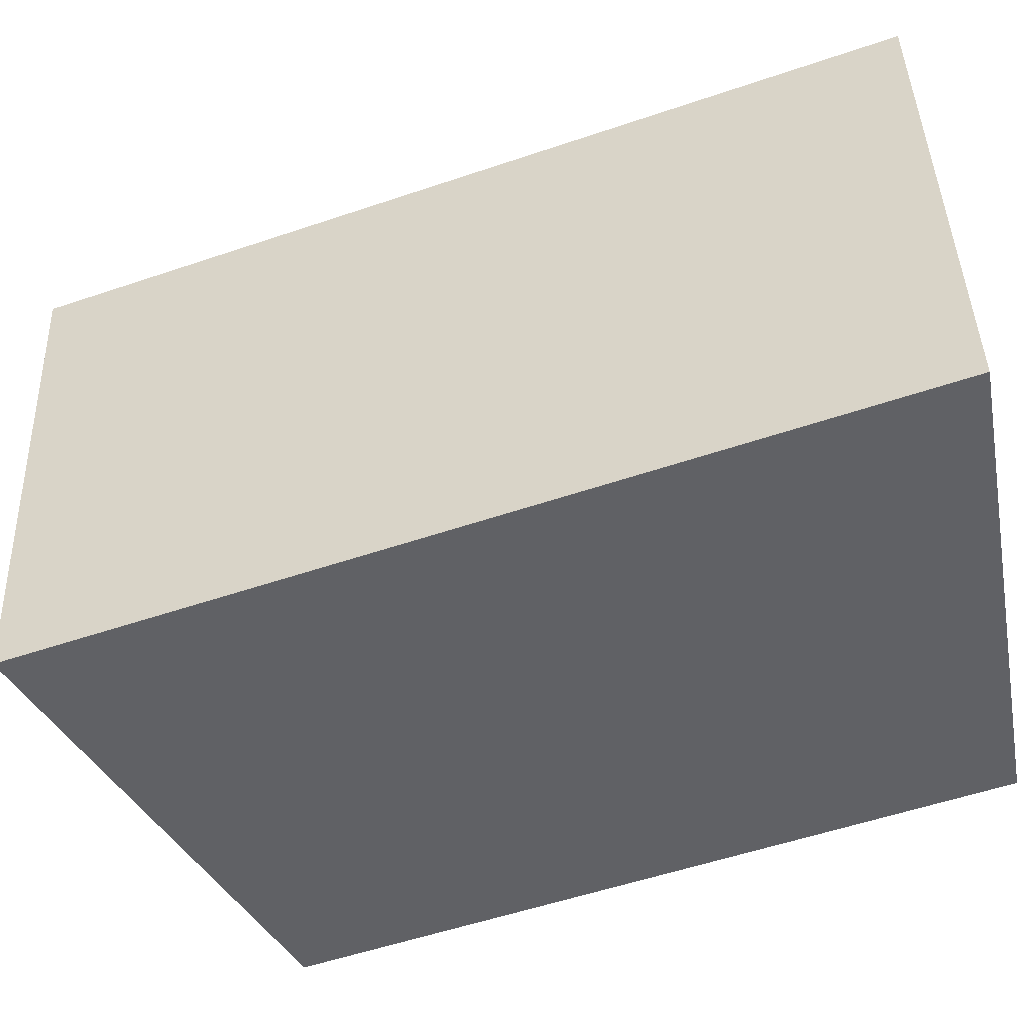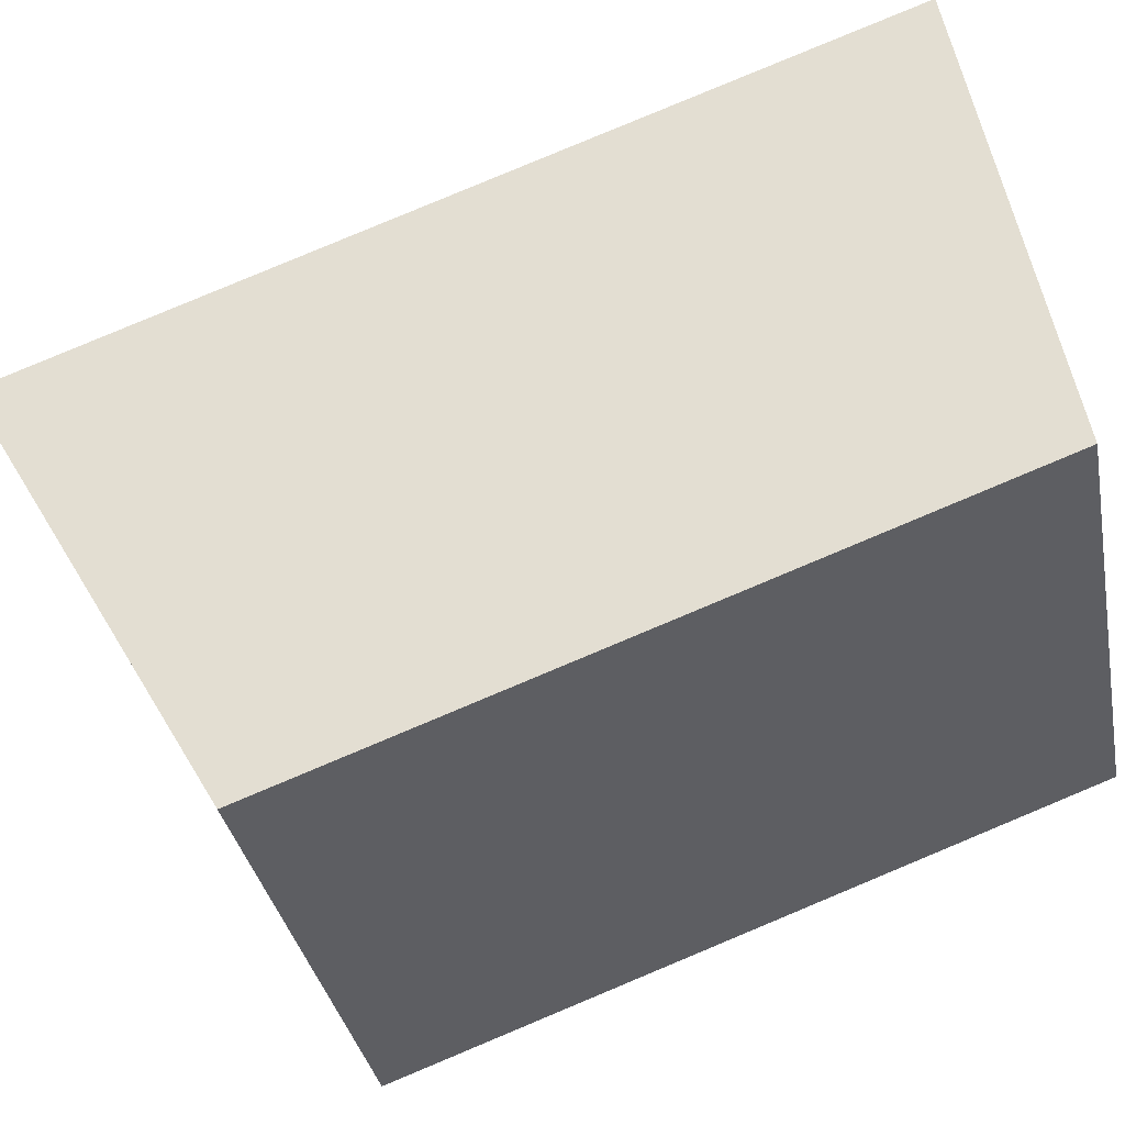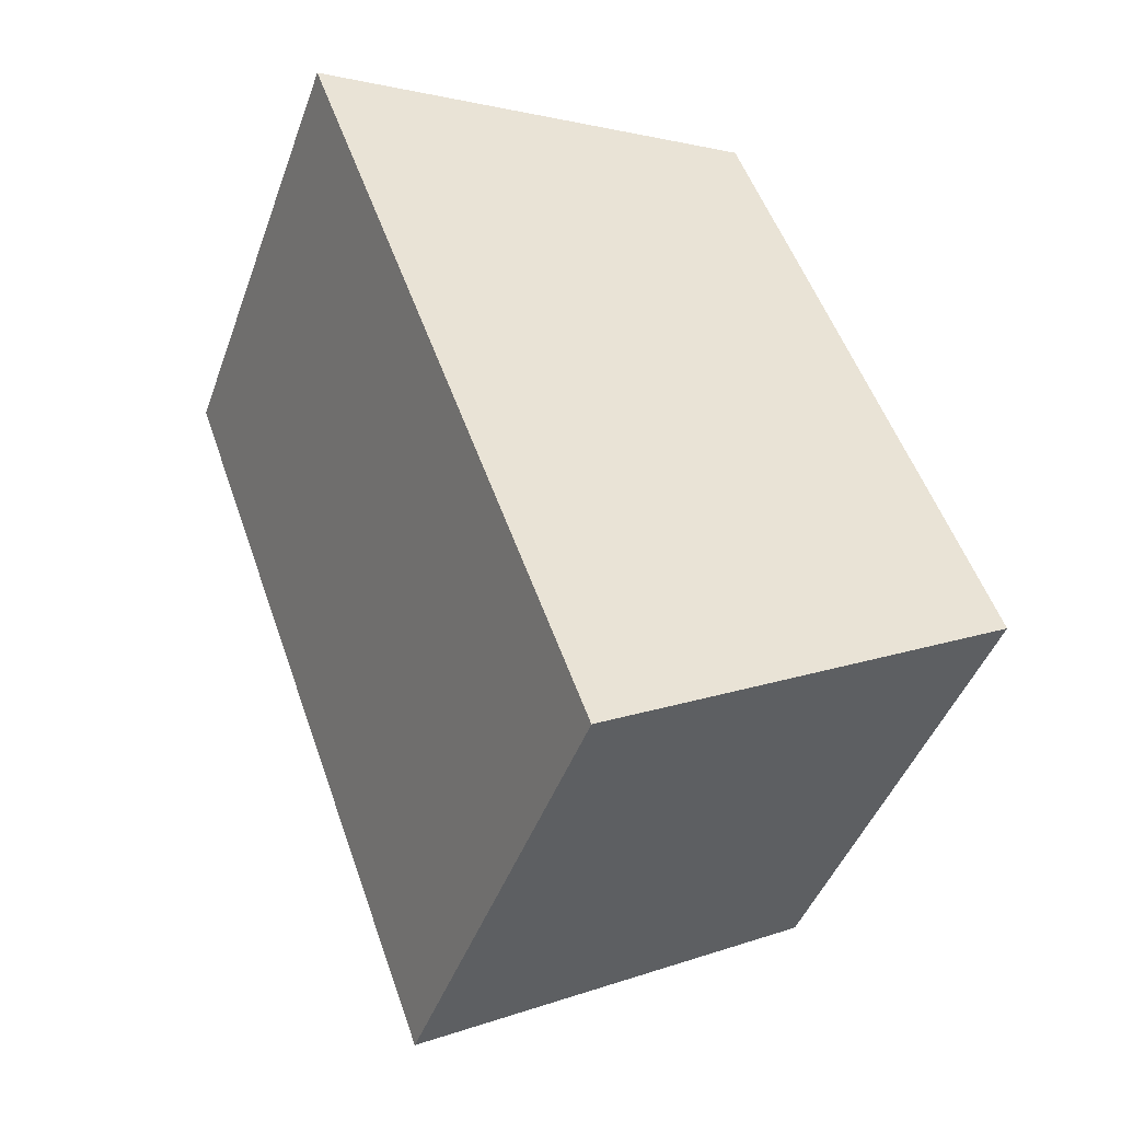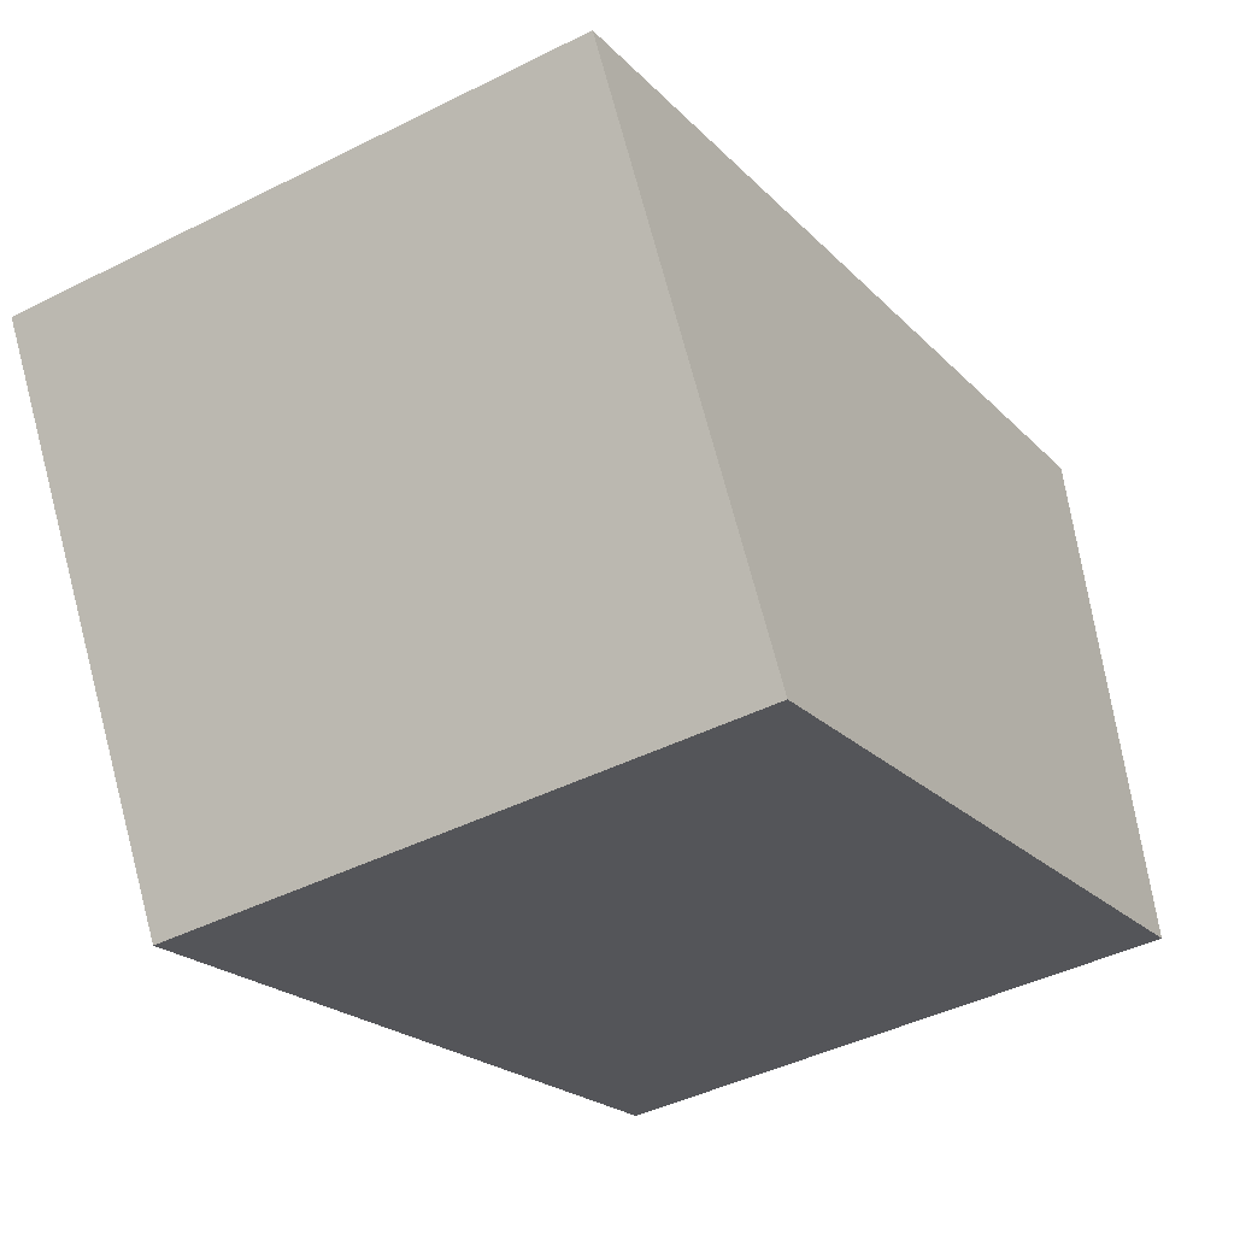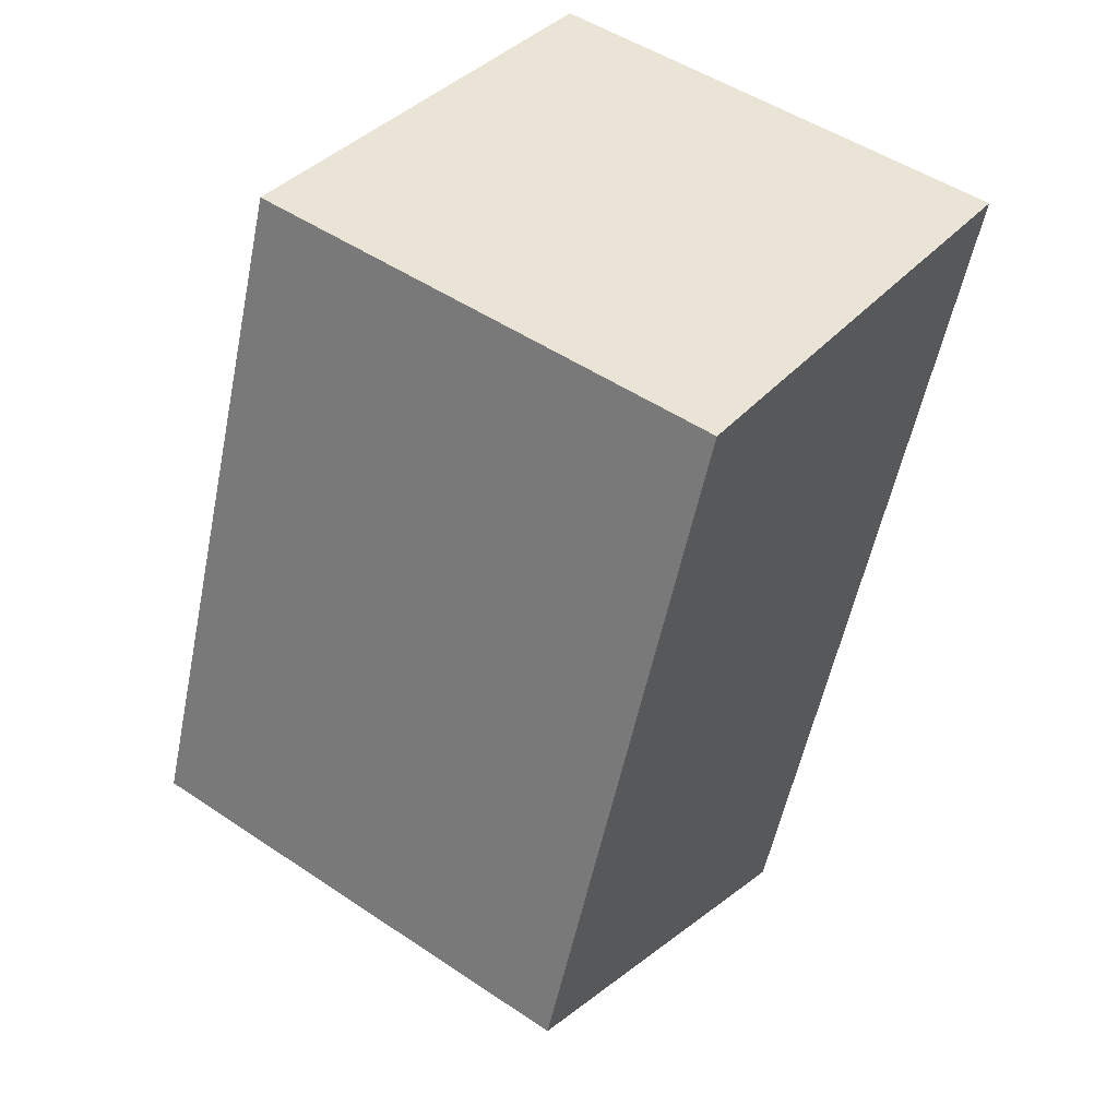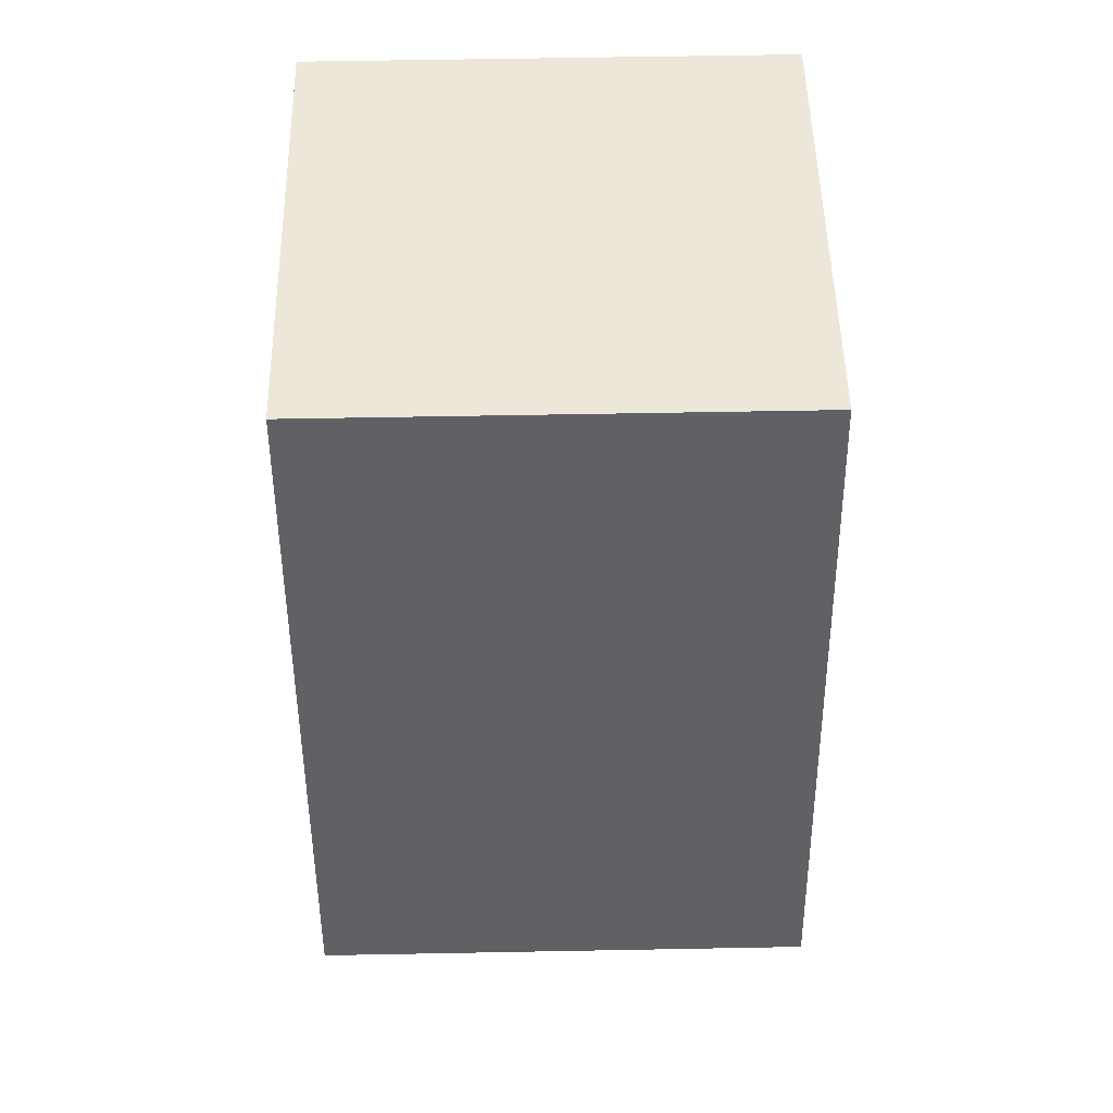
<metadata>
{"format":"obj","ext":"obj","renderer":"f3d","projection":"perspective","resolution":1024,"background":"white","views":[{"elev":41.6,"azim":88.2,"up":"+Z"},{"elev":-34.3,"azim":100.8,"up":"+Z"},{"elev":-45.2,"azim":70.5,"up":"+Y"},{"elev":-43.1,"azim":30.9,"up":"+Z"},{"elev":50.1,"azim":-143.6,"up":"+Y"},{"elev":60.1,"azim":178.9,"up":"+Y"}]}
</metadata>
<code>
v 0.9 -0.14 0.794
v 0.9 -0.1736 0.9848
v 0.9 -0.5 0.866
v 0.9 -0.4031 0.6982
v 1.1 -0.14 0.794
v 1.1 -0.1736 0.9848
v 1.1 -0.5 0.866
v 1.1 -0.4031 0.6982
f 3 1 4
f 7 8 5
f 1 3 2
f 5 6 7
f 4 1 8
f 1 5 8
f 1 2 5
f 2 6 5
f 2 3 6
f 3 7 6
f 3 4 7
f 4 8 7
f 4 4 8
f 4 8 8

</code>
